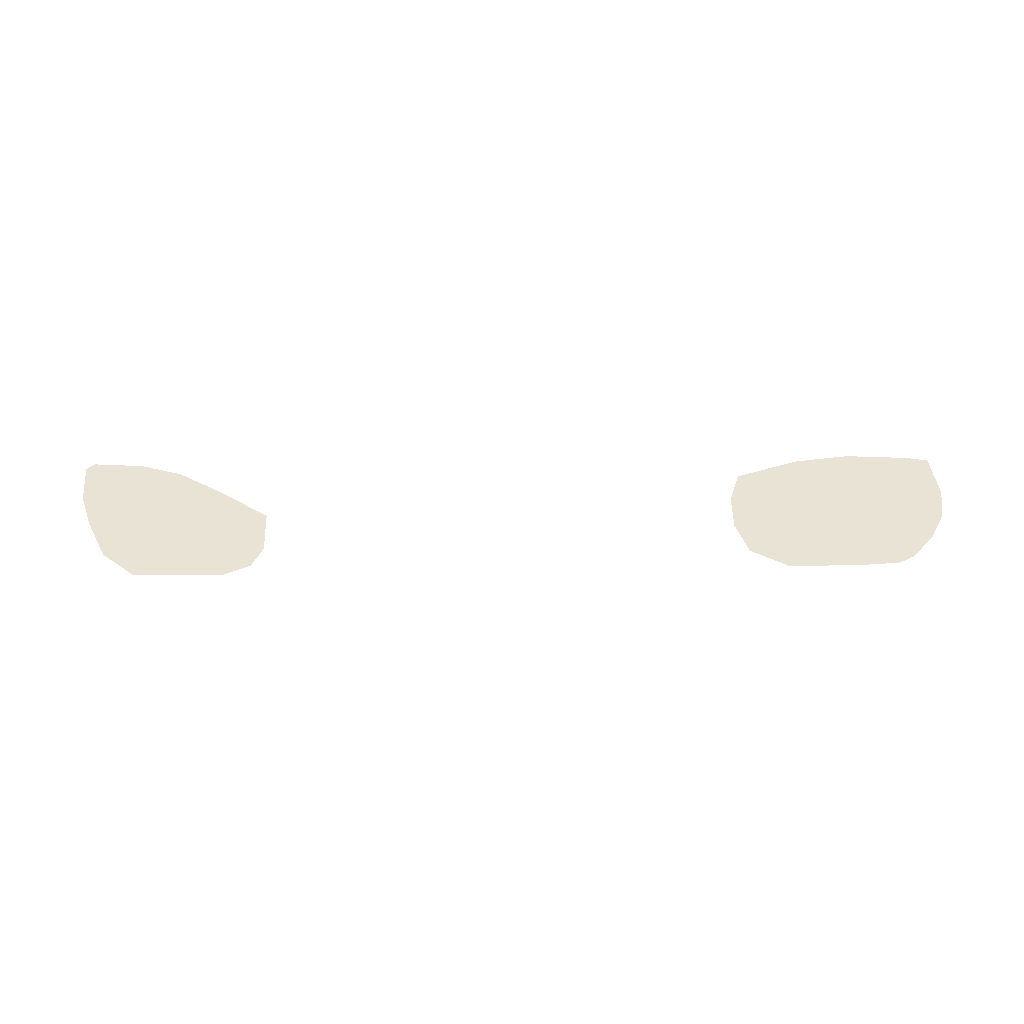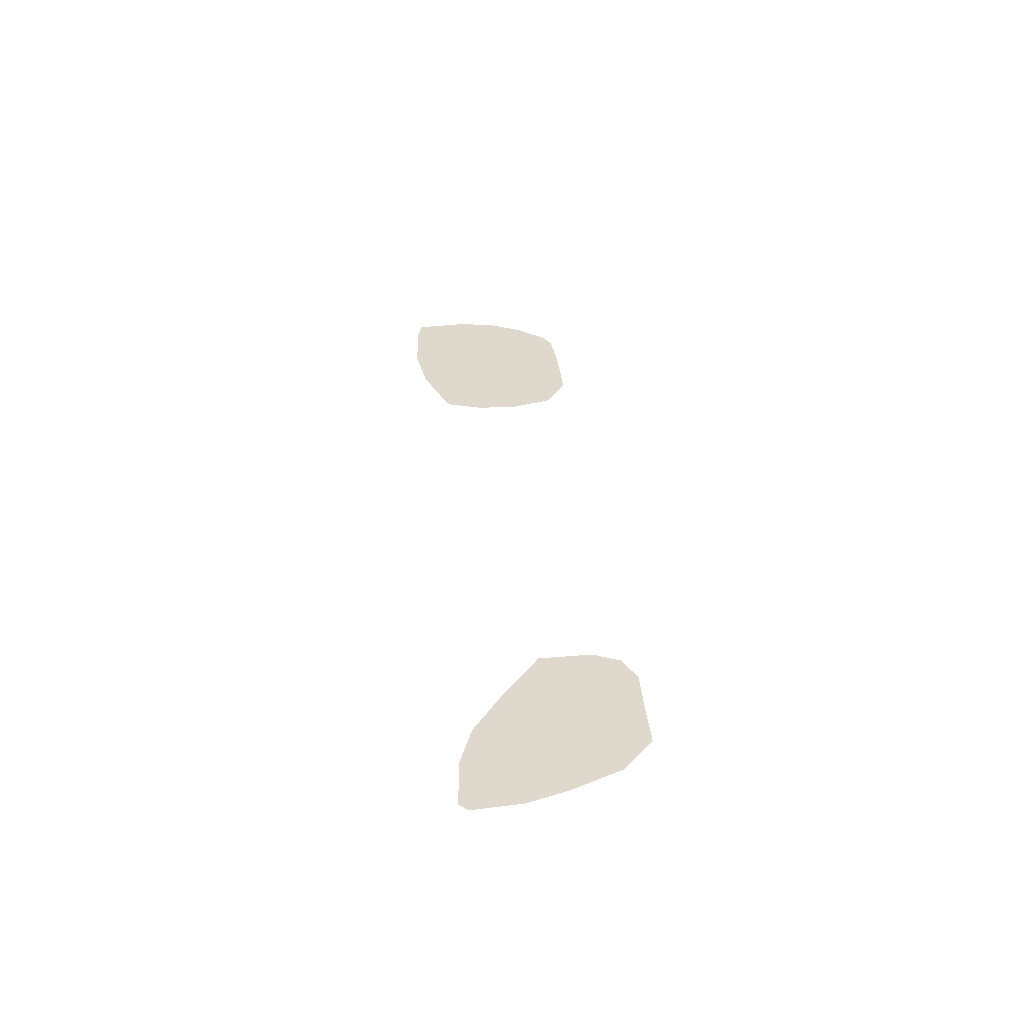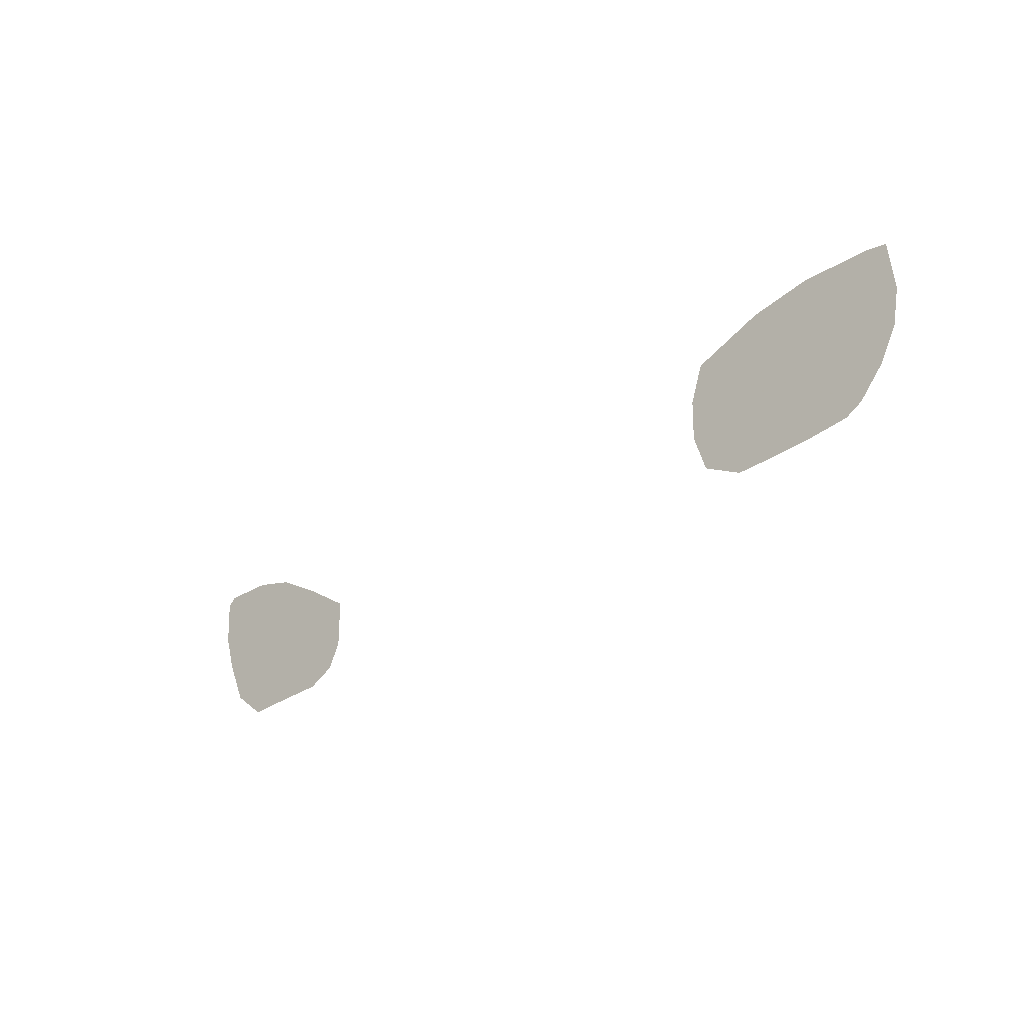
<metadata>
{"format":"obj","ext":"obj","renderer":"f3d","projection":"perspective","resolution":1024,"background":"white","views":[{"elev":42.2,"azim":-1.8,"up":"+Z"},{"elev":31.9,"azim":-95.9,"up":"+Z"},{"elev":-34.2,"azim":44.0,"up":"+Y"}]}
</metadata>
<code>
g fx_c314_00_cut_scene_fbx_03
v 12.32 1.055 0
v 11.68 2.514 0
v 12.22 2.387 0
v 10.05 2.641 0
v 12.13 0.12 0
v 11.7 -0.6727 0
v 8.624 2.466 0
v 11.08 -1.37 0
v 10.67 -1.592 0
v 9.782 -1.64 0
v 8.719 -1.64 0
v 6.96 1.895 0
v 6.643 0.976 0
v 6.611 -0.05443 0
v 7.8 -1.608 0
v 6.896 -1.037 0
v -5.656 -0.5561 0
v -6.889 1.619 0
v -5.678 0.6994 0
v -5.947 -1.184 0
v -6.62 -1.498 0
v -7.719 -1.453 0
v -8.907 -1.43 0
v -9.781 -0.6458 0
v -8.122 2.448 0
v -10.32 0.5649 0
v -9.221 2.829 0
v -10.63 1.551 0
v -10.52 2.941 0
v -10.72 2.74 0
g fx_c314_00_cut_scene_fbx_03_0
f 3 2 1
f 2 4 1
f 4 5 1
f 6 5 4
f 7 6 4
f 8 6 7
f 9 8 7
f 10 9 7
f 11 10 7
f 12 11 7
f 13 11 12
f 14 11 13
f 15 11 14
f 16 15 14
f 19 18 17
f 18 20 17
f 21 20 18
f 22 21 18
f 23 22 18
f 24 23 18
f 25 24 18
f 26 24 25
f 27 26 25
f 28 26 27
f 29 28 27
f 30 28 29

</code>
